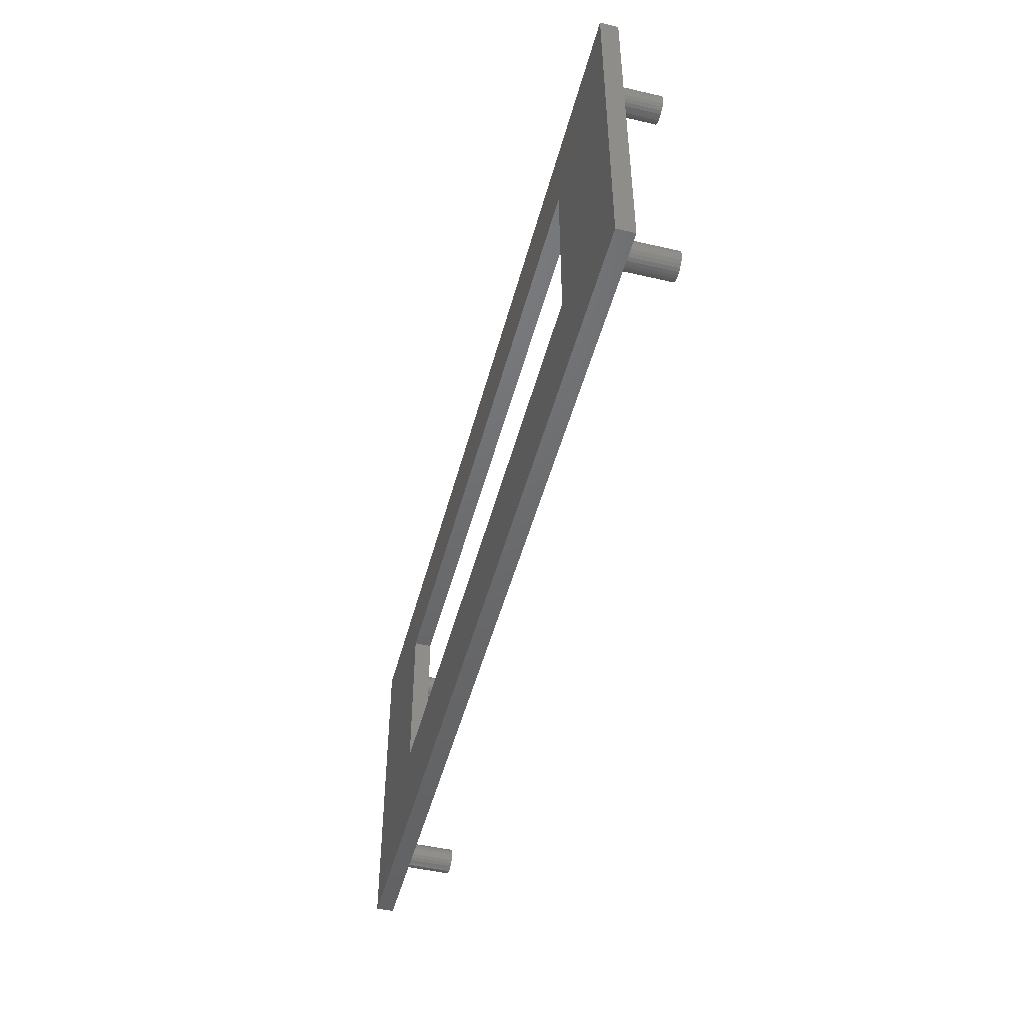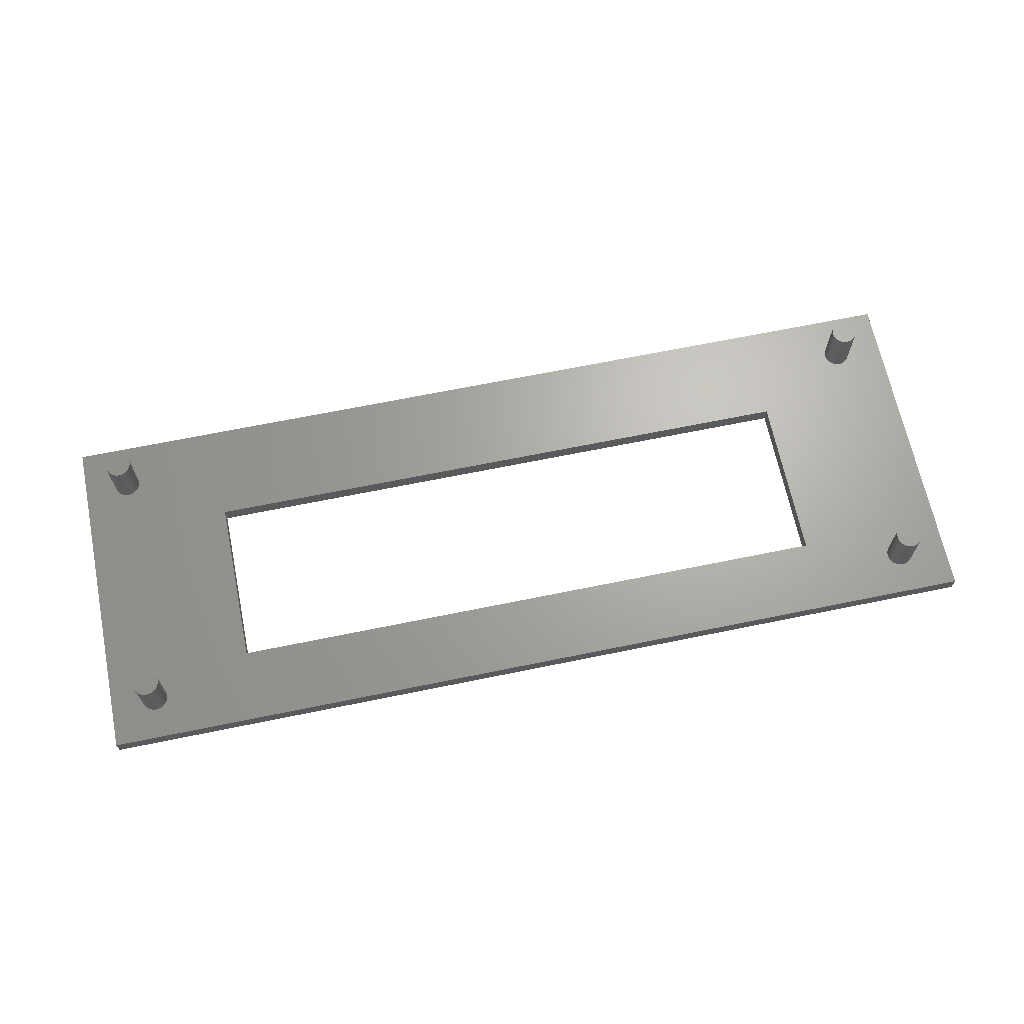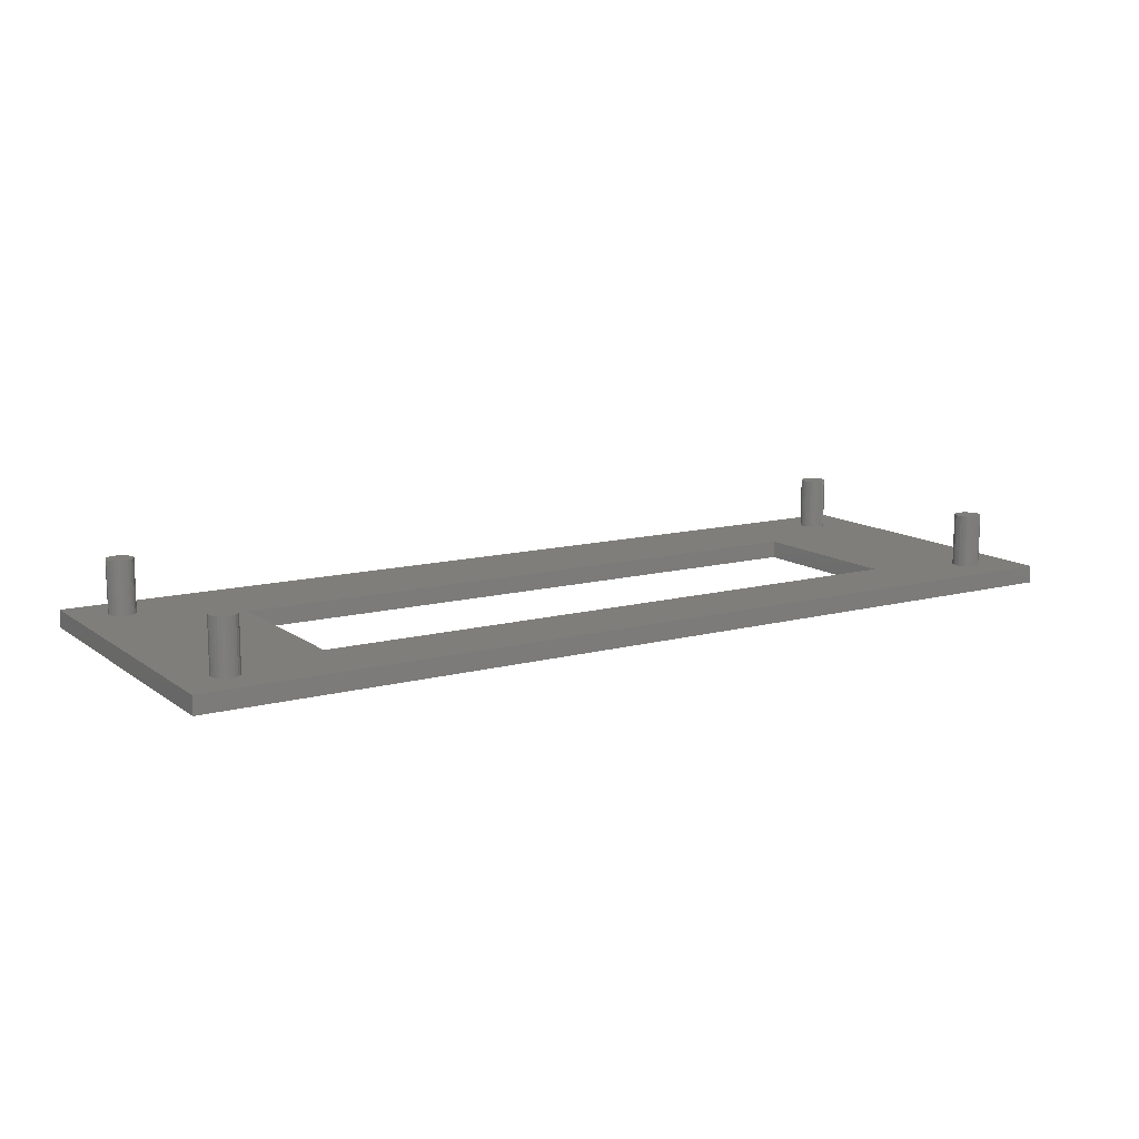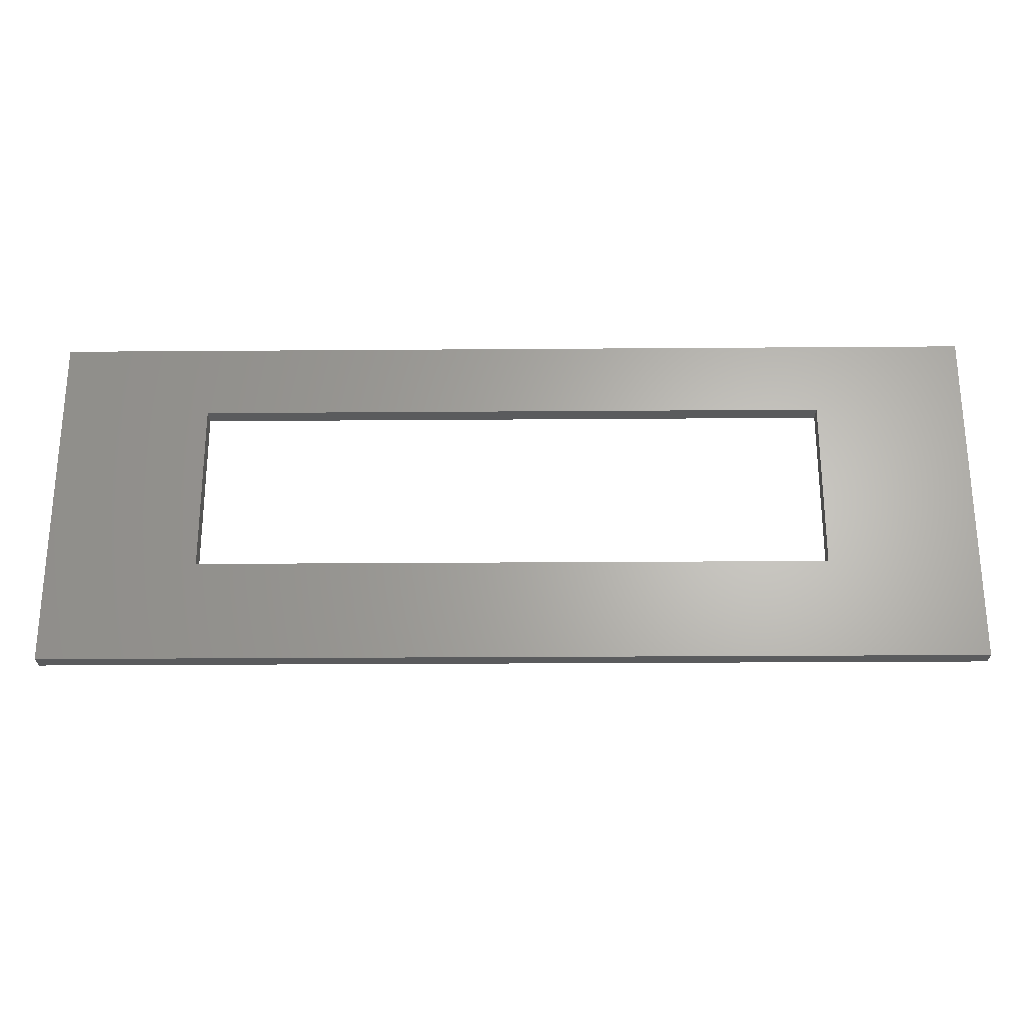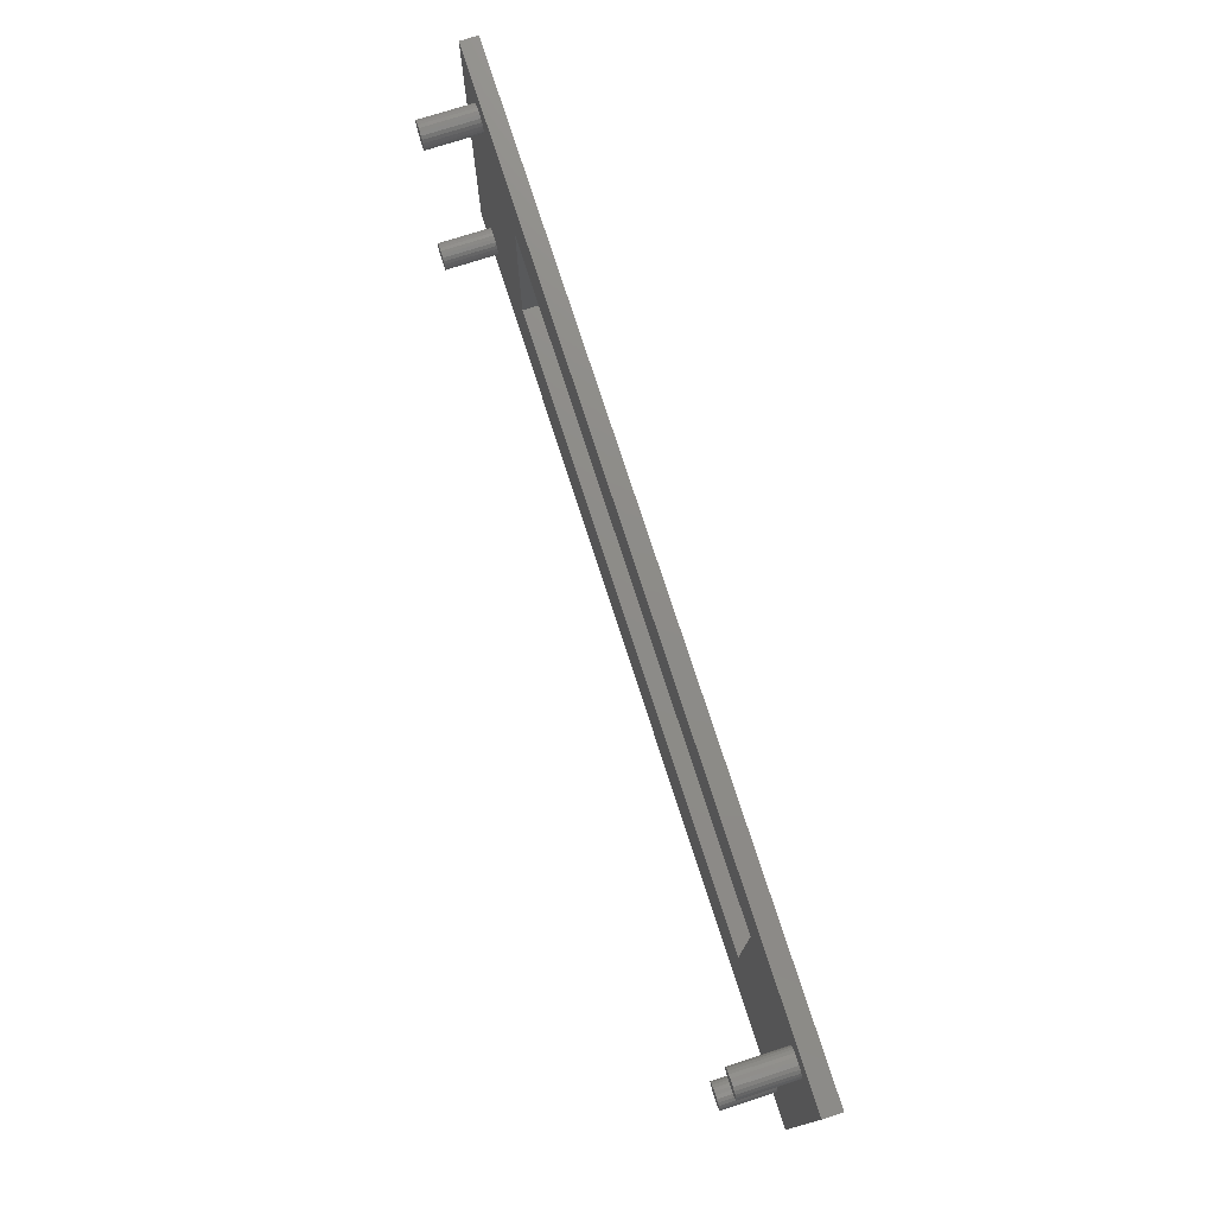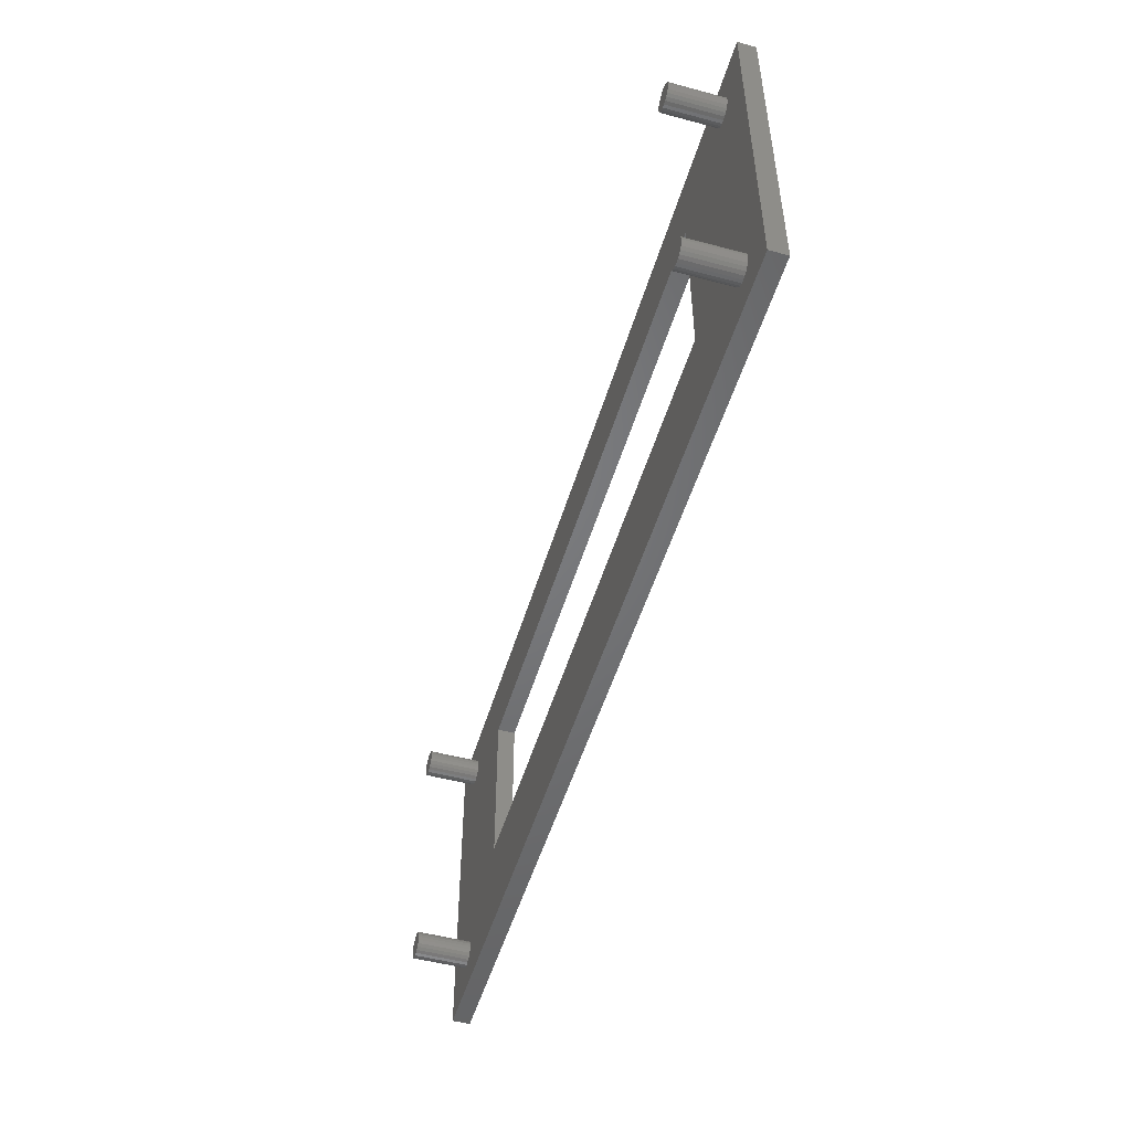
<metadata>
{"format":"stl","ext":"stl","renderer":"f3d","projection":"perspective","resolution":1024,"background":"white","views":[{"elev":-48.0,"azim":75.5,"up":"+Z"},{"elev":66.7,"azim":-11.6,"up":"+Y"},{"elev":12.3,"azim":-31.9,"up":"+Y"},{"elev":-25.3,"azim":0.7,"up":"+Z"},{"elev":75.5,"azim":-107.8,"up":"+Z"},{"elev":-50.5,"azim":-106.3,"up":"+Z"}]}
</metadata>
<code>
# stl→obj: 208 verts, 416 faces
v 105 0 39
v 105 2 0
v 105 2 39
v 105 0 0
v 0 2 39
v 0 0 39
v 0 0 0
v 0 2 0
v 98.19 2 6.061
v 88.05 2 11.34
v 98.5 2 6.299
v 16.95 2 11.34
v 5.638 2 6.449
v 5.25 2 6.5
v 97.95 2 5.75
v 6 2 6.299
v 97.8 2 5.388
v 6.311 2 6.061
v 97.75 2 5
v 6.549 2 5.75
v 97.8 2 4.612
v 6.699 2 5.388
v 97.95 2 4.25
v 6.75 2 5
v 98.19 2 3.939
v 6.699 2 4.612
v 6.549 2 4.25
v 6.311 2 3.939
v 98.5 2 3.701
v 6 2 3.701
v 98.86 2 3.551
v 99.25 2 3.5
v 5.638 2 3.551
v 98.5 2 35.3
v 5.638 2 35.45
v 5.25 2 35.5
v 16.95 2 30.6
v 6 2 35.3
v 88.05 2 30.6
v 98.19 2 35.06
v 97.95 2 34.75
v 6.311 2 35.06
v 97.8 2 34.39
v 6.549 2 34.75
v 97.75 2 34
v 97.8 2 33.61
v 6.699 2 34.39
v 97.95 2 33.25
v 6.75 2 34
v 98.19 2 32.94
v 6.699 2 33.61
v 98.5 2 32.7
v 6.549 2 33.25
v 98.86 2 32.55
v 6.311 2 32.94
v 99.25 2 32.5
v 6 2 32.7
v 98.86 2 35.45
v 99.25 2 35.5
v 99.64 2 35.45
v 100 2 35.3
v 100.3 2 35.06
v 100.5 2 34.75
v 100.7 2 34.39
v 100.8 2 34
v 100.7 2 33.61
v 100.5 2 33.25
v 100.5 2 5.75
v 5.638 2 32.55
v 99.25 2 6.5
v 99.64 2 32.55
v 99.64 2 6.449
v 100 2 32.7
v 100 2 6.299
v 100.3 2 32.94
v 98.86 2 6.449
v 100.3 2 6.061
v 100.7 2 5.388
v 99.64 2 3.551
v 100 2 3.701
v 100.3 2 3.939
v 100.5 2 4.25
v 100.7 2 4.612
v 100.8 2 5
v 4.862 2 35.45
v 4.5 2 35.3
v 4.189 2 35.06
v 3.951 2 34.75
v 3.801 2 34.39
v 3.75 2 34
v 3.801 2 33.61
v 3.951 2 33.25
v 5.25 2 32.5
v 4.862 2 32.55
v 4.862 2 6.449
v 4.5 2 32.7
v 4.5 2 6.299
v 4.189 2 32.94
v 4.189 2 6.061
v 3.951 2 5.75
v 3.801 2 5.388
v 3.75 2 5
v 3.801 2 4.612
v 3.951 2 4.25
v 4.189 2 3.939
v 4.5 2 3.701
v 4.862 2 3.551
v 5.25 2 3.5
v 16.95 0 30.6
v 16.95 0 11.34
v 88.05 0 11.34
v 88.05 0 30.6
v 3.801 8 5.388
v 3.75 8 5
v 6.699 8 4.612
v 6.75 8 5
v 6.549 8 4.25
v 5.638 8 6.449
v 6 8 6.299
v 3.801 8 4.612
v 3.951 8 4.25
v 6.311 8 3.939
v 4.5 8 3.701
v 4.189 8 3.939
v 5.25 8 6.5
v 5.638 8 3.551
v 5.25 8 3.5
v 4.862 8 6.449
v 3.951 8 5.75
v 6 8 3.701
v 4.862 8 3.551
v 4.5 8 6.299
v 6.311 8 6.061
v 4.189 8 6.061
v 6.549 8 5.75
v 6.699 8 5.388
v 3.801 8 34.39
v 3.75 8 34
v 6.699 8 33.61
v 6.75 8 34
v 6.549 8 33.25
v 5.638 8 35.45
v 6 8 35.3
v 3.801 8 33.61
v 3.951 8 33.25
v 6.311 8 32.94
v 4.5 8 32.7
v 4.189 8 32.94
v 5.25 8 35.5
v 5.638 8 32.55
v 5.25 8 32.5
v 4.862 8 35.45
v 3.951 8 34.75
v 6 8 32.7
v 4.862 8 32.55
v 4.5 8 35.3
v 6.311 8 35.06
v 4.189 8 35.06
v 6.549 8 34.75
v 6.699 8 34.39
v 97.8 8 5.388
v 97.75 8 5
v 100.7 8 4.612
v 100.8 8 5
v 100.5 8 4.25
v 99.64 8 6.449
v 100 8 6.299
v 97.8 8 4.612
v 97.95 8 4.25
v 100.3 8 3.939
v 98.5 8 3.701
v 98.19 8 3.939
v 99.25 8 6.5
v 99.64 8 3.551
v 99.25 8 3.5
v 98.86 8 6.449
v 97.95 8 5.75
v 100 8 3.701
v 98.86 8 3.551
v 98.5 8 6.299
v 100.3 8 6.061
v 98.19 8 6.061
v 100.5 8 5.75
v 100.7 8 5.388
v 97.8 8 34.39
v 97.75 8 34
v 100.7 8 33.61
v 100.8 8 34
v 100.5 8 33.25
v 99.64 8 35.45
v 100 8 35.3
v 97.8 8 33.61
v 97.95 8 33.25
v 100.3 8 32.94
v 98.5 8 32.7
v 98.19 8 32.94
v 99.25 8 35.5
v 99.64 8 32.55
v 99.25 8 32.5
v 98.86 8 35.45
v 97.95 8 34.75
v 100 8 32.7
v 98.86 8 32.55
v 98.5 8 35.3
v 100.3 8 35.06
v 98.19 8 35.06
v 100.5 8 34.75
v 100.7 8 34.39
f 1 2 3
f 2 1 4
f 5 1 3
f 1 5 6
f 7 2 4
f 2 7 8
f 7 5 8
f 5 7 6
f 9 10 11
f 12 13 14
f 15 10 9
f 12 16 13
f 17 10 15
f 12 18 16
f 19 10 17
f 12 20 18
f 21 10 19
f 12 22 20
f 23 10 21
f 12 24 22
f 25 10 23
f 12 26 24
f 10 25 12
f 12 27 26
f 28 12 25
f 12 28 27
f 29 28 25
f 29 30 28
f 2 29 31
f 29 8 30
f 2 31 32
f 30 8 33
f 3 34 5
f 5 35 36
f 37 5 34
f 5 38 35
f 39 34 40
f 5 37 38
f 39 40 41
f 38 37 42
f 39 41 43
f 42 37 44
f 39 43 45
f 34 39 37
f 39 45 46
f 44 37 47
f 39 46 48
f 47 37 49
f 39 48 50
f 49 37 51
f 39 50 52
f 51 37 53
f 39 52 54
f 53 37 55
f 10 54 56
f 55 37 57
f 58 3 59
f 3 60 59
f 3 61 60
f 3 62 61
f 3 63 62
f 3 64 63
f 3 65 64
f 3 66 65
f 3 67 66
f 68 67 3
f 57 37 69
f 70 56 71
f 54 10 39
f 72 71 73
f 74 73 75
f 67 68 75
f 76 10 70
f 56 70 10
f 71 72 70
f 73 74 72
f 75 77 74
f 75 68 77
f 2 68 3
f 68 2 78
f 29 2 8
f 79 2 32
f 80 2 79
f 81 2 80
f 82 2 81
f 83 2 82
f 84 2 83
f 78 2 84
f 34 3 58
f 85 5 36
f 86 5 85
f 87 5 86
f 88 5 87
f 89 5 88
f 90 5 89
f 91 5 90
f 92 5 91
f 12 69 37
f 69 12 93
f 14 93 12
f 93 14 94
f 95 94 14
f 94 95 96
f 97 96 95
f 11 10 76
f 96 97 98
f 99 98 97
f 98 99 92
f 100 92 99
f 92 100 5
f 8 100 101
f 8 101 102
f 100 8 5
f 103 8 102
f 104 8 103
f 105 8 104
f 106 8 105
f 107 8 106
f 108 8 107
f 33 8 108
f 6 109 1
f 6 110 109
f 110 7 111
f 7 110 6
f 112 1 109
f 111 1 112
f 111 4 1
f 4 111 7
f 111 39 10
f 39 111 112
f 109 39 112
f 39 109 37
f 12 111 10
f 111 12 110
f 109 12 37
f 12 109 110
f 102 113 114
f 113 102 101
f 24 115 116
f 115 24 26
f 26 117 115
f 117 26 27
f 118 16 119
f 16 118 13
f 104 120 121
f 120 104 103
f 27 122 117
f 122 27 28
f 105 123 106
f 123 105 124
f 125 13 118
f 13 125 14
f 108 126 33
f 126 108 127
f 128 14 125
f 14 128 95
f 101 129 113
f 129 101 100
f 30 122 28
f 122 30 130
f 33 130 30
f 130 33 126
f 106 131 107
f 131 106 123
f 107 127 108
f 127 107 131
f 118 128 125
f 119 128 118
f 119 132 128
f 133 132 119
f 133 134 132
f 135 134 133
f 135 129 134
f 136 129 135
f 136 113 129
f 116 113 136
f 116 114 113
f 115 114 116
f 115 120 114
f 117 120 115
f 117 121 120
f 122 121 117
f 122 124 121
f 130 124 122
f 130 123 124
f 126 123 130
f 126 131 123
f 131 126 127
f 132 95 128
f 95 132 97
f 20 136 135
f 136 20 22
f 119 18 133
f 18 119 16
f 103 114 120
f 114 103 102
f 105 121 124
f 121 105 104
f 18 135 133
f 135 18 20
f 22 116 136
f 116 22 24
f 100 134 129
f 134 100 99
f 134 97 132
f 97 134 99
f 90 137 138
f 137 90 89
f 49 139 140
f 139 49 51
f 51 141 139
f 141 51 53
f 142 38 143
f 38 142 35
f 92 144 145
f 144 92 91
f 53 146 141
f 146 53 55
f 98 147 96
f 147 98 148
f 149 35 142
f 35 149 36
f 93 150 69
f 150 93 151
f 152 36 149
f 36 152 85
f 89 153 137
f 153 89 88
f 57 146 55
f 146 57 154
f 69 154 57
f 154 69 150
f 96 155 94
f 155 96 147
f 94 151 93
f 151 94 155
f 142 152 149
f 143 152 142
f 143 156 152
f 157 156 143
f 157 158 156
f 159 158 157
f 159 153 158
f 160 153 159
f 160 137 153
f 140 137 160
f 140 138 137
f 139 138 140
f 139 144 138
f 141 144 139
f 141 145 144
f 146 145 141
f 146 148 145
f 154 148 146
f 154 147 148
f 150 147 154
f 150 155 147
f 155 150 151
f 156 85 152
f 85 156 86
f 44 160 159
f 160 44 47
f 143 42 157
f 42 143 38
f 91 138 144
f 138 91 90
f 98 145 148
f 145 98 92
f 42 159 157
f 159 42 44
f 47 140 160
f 140 47 49
f 88 158 153
f 158 88 87
f 158 86 156
f 86 158 87
f 19 161 162
f 161 19 17
f 84 163 164
f 163 84 83
f 83 165 163
f 165 83 82
f 166 74 167
f 74 166 72
f 23 168 169
f 168 23 21
f 82 170 165
f 170 82 81
f 25 171 29
f 171 25 172
f 173 72 166
f 72 173 70
f 32 174 79
f 174 32 175
f 176 70 173
f 70 176 76
f 17 177 161
f 177 17 15
f 80 170 81
f 170 80 178
f 79 178 80
f 178 79 174
f 29 179 31
f 179 29 171
f 31 175 32
f 175 31 179
f 166 176 173
f 167 176 166
f 167 180 176
f 181 180 167
f 181 182 180
f 183 182 181
f 183 177 182
f 184 177 183
f 184 161 177
f 164 161 184
f 164 162 161
f 163 162 164
f 163 168 162
f 165 168 163
f 165 169 168
f 170 169 165
f 170 172 169
f 178 172 170
f 178 171 172
f 174 171 178
f 174 179 171
f 179 174 175
f 180 76 176
f 76 180 11
f 68 184 183
f 184 68 78
f 167 77 181
f 77 167 74
f 21 162 168
f 162 21 19
f 25 169 172
f 169 25 23
f 77 183 181
f 183 77 68
f 78 164 184
f 164 78 84
f 15 182 177
f 182 15 9
f 182 11 180
f 11 182 9
f 45 185 186
f 185 45 43
f 65 187 188
f 187 65 66
f 66 189 187
f 189 66 67
f 190 61 191
f 61 190 60
f 48 192 193
f 192 48 46
f 67 194 189
f 194 67 75
f 50 195 52
f 195 50 196
f 197 60 190
f 60 197 59
f 56 198 71
f 198 56 199
f 200 59 197
f 59 200 58
f 43 201 185
f 201 43 41
f 73 194 75
f 194 73 202
f 71 202 73
f 202 71 198
f 52 203 54
f 203 52 195
f 54 199 56
f 199 54 203
f 190 200 197
f 191 200 190
f 191 204 200
f 205 204 191
f 205 206 204
f 207 206 205
f 207 201 206
f 208 201 207
f 208 185 201
f 188 185 208
f 188 186 185
f 187 186 188
f 187 192 186
f 189 192 187
f 189 193 192
f 194 193 189
f 194 196 193
f 202 196 194
f 202 195 196
f 198 195 202
f 198 203 195
f 203 198 199
f 204 58 200
f 58 204 34
f 63 208 207
f 208 63 64
f 191 62 205
f 62 191 61
f 46 186 192
f 186 46 45
f 50 193 196
f 193 50 48
f 62 207 205
f 207 62 63
f 64 188 208
f 188 64 65
f 41 206 201
f 206 41 40
f 206 34 204
f 34 206 40

</code>
